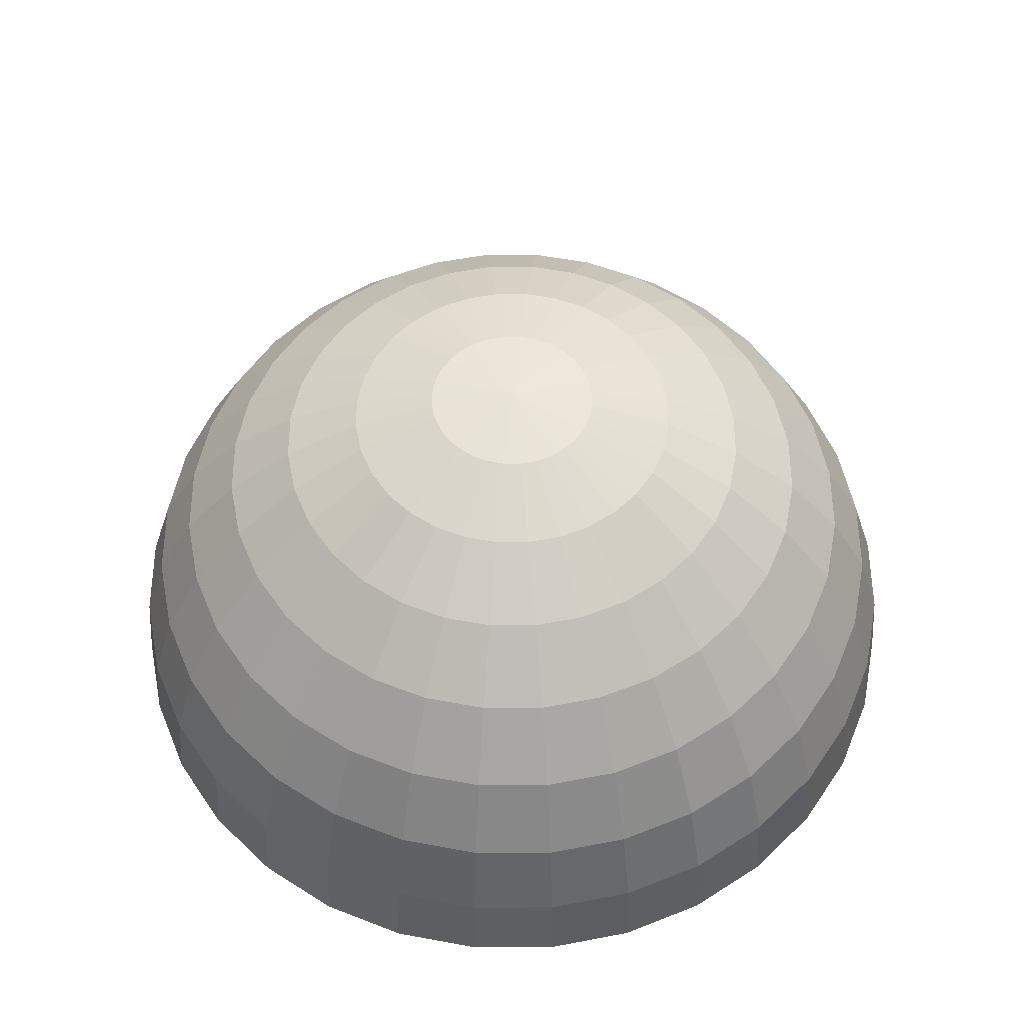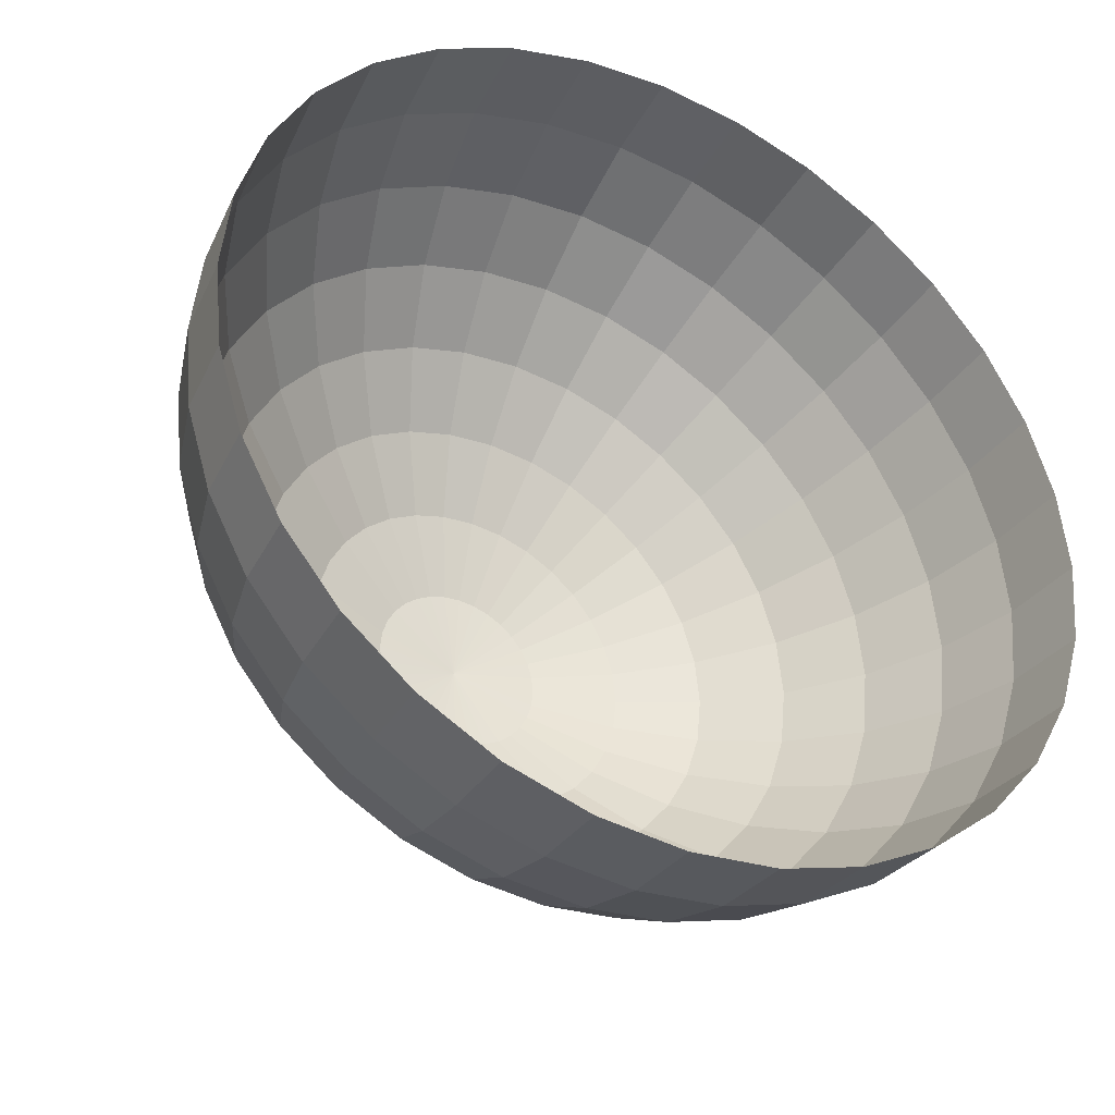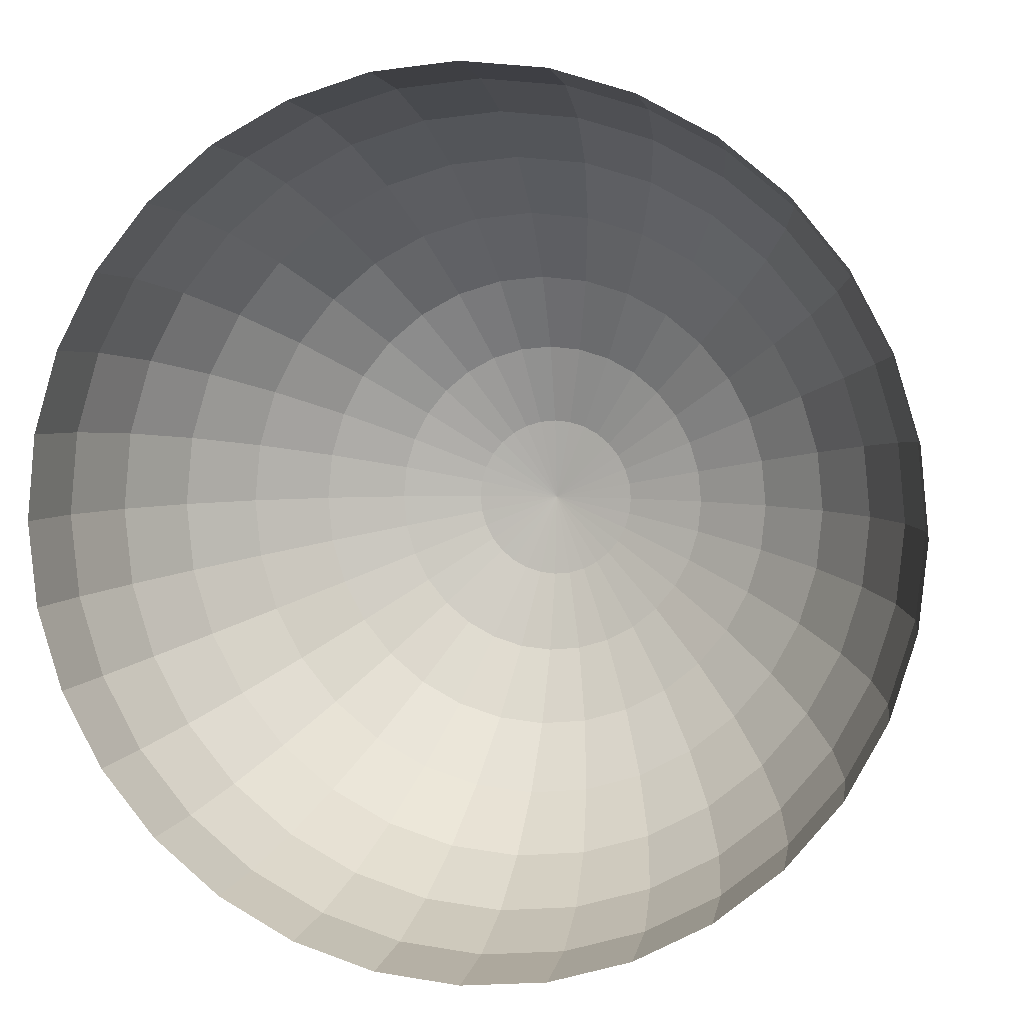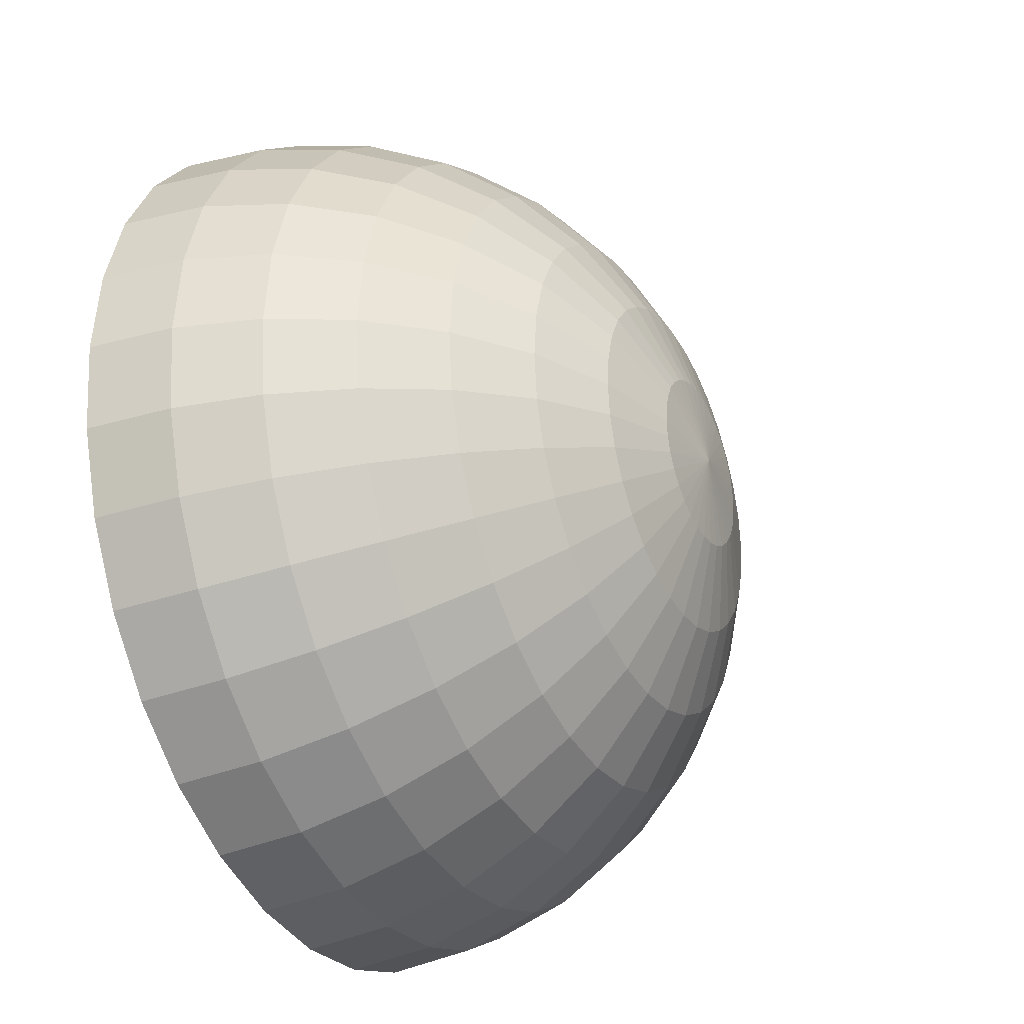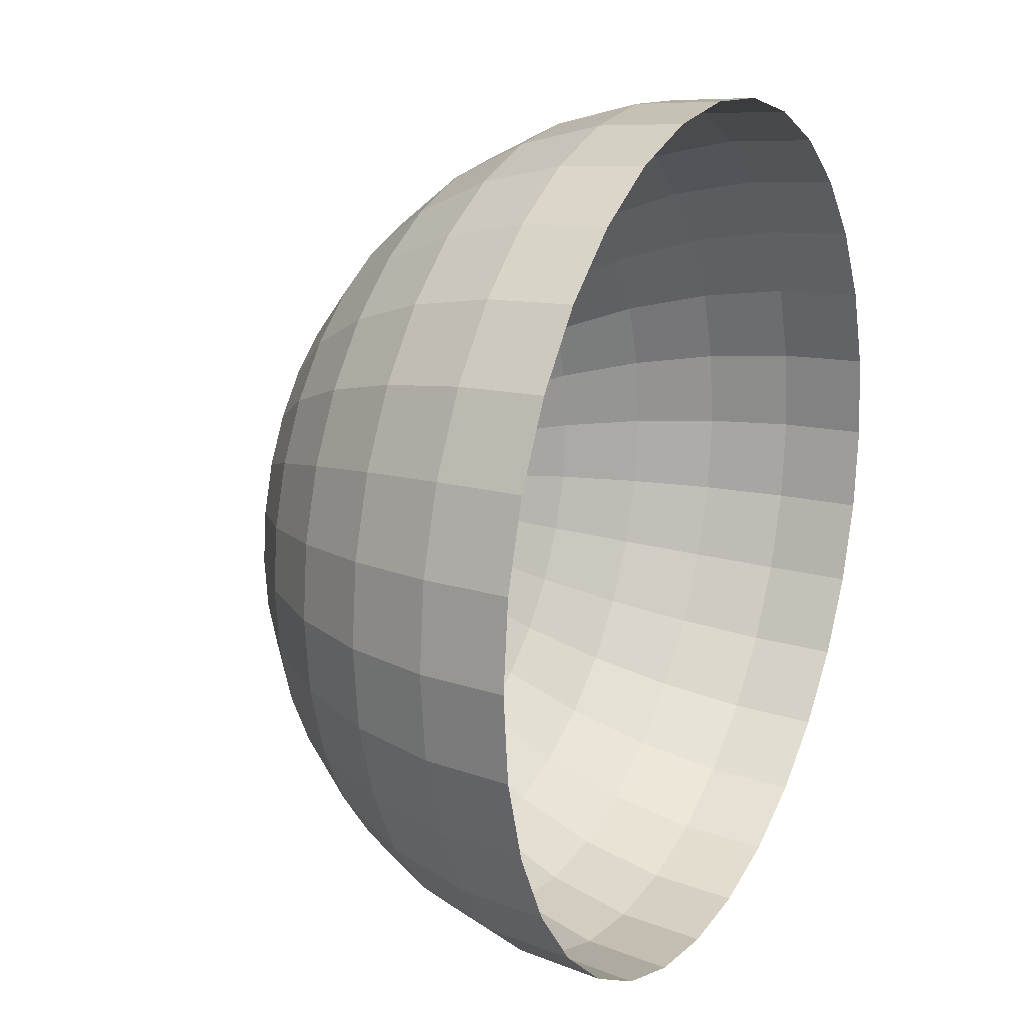
<metadata>
{"format":"obj","ext":"obj","renderer":"f3d","projection":"perspective","resolution":1024,"background":"white","views":[{"elev":55.2,"azim":-95.8,"up":"+Y"},{"elev":-37.2,"azim":-28.4,"up":"+Z"},{"elev":4.6,"azim":13.2,"up":"+Z"},{"elev":-31.4,"azim":116.6,"up":"+Z"},{"elev":18.4,"azim":-62.6,"up":"+Z"}]}
</metadata>
<code>
o Sphere_Sphere.001
v 0 0.7071 -0.7071
v 0 0.8315 -0.5556
v 0.1084 0.8315 -0.5449
v 0.1379 0.7071 -0.6935
v 0 0.5556 -0.8315
v 0.1622 0.5556 -0.8155
v 0 0.3827 -0.9239
v 0.1802 0.3827 -0.9061
v 0 0.1951 -0.9808
v 0.1913 0.1951 -0.9619
v 0 0 -1
v 0.1951 0 -0.9808
v 0 0.9808 -0.1951
v 0 1 0
v 0.03806 0.9808 -0.1913
v 0 0.9239 -0.3827
v 0.07466 0.9239 -0.3753
v 0.07466 0.9808 -0.1802
v 0.1464 0.9239 -0.3536
v 0.2126 0.8315 -0.5133
v 0.2706 0.7071 -0.6533
v 0.3182 0.5556 -0.7682
v 0.3536 0.3827 -0.8536
v 0.3753 0.1951 -0.9061
v 0.3827 0 -0.9239
v 0.4619 0.5556 -0.6913
v 0.5133 0.3827 -0.7682
v 0.5449 0.1951 -0.8155
v 0.5556 0 -0.8315
v 0.1084 0.9808 -0.1622
v 0.2126 0.9239 -0.3182
v 0.3087 0.8315 -0.4619
v 0.3928 0.7071 -0.5879
v 0.2706 0.9239 -0.2706
v 0.3928 0.8315 -0.3928
v 0.5 0.7071 -0.5
v 0.5879 0.5556 -0.5879
v 0.6533 0.3827 -0.6533
v 0.6935 0.1951 -0.6935
v 0.7071 0 -0.7071
v 0.1379 0.9808 -0.1379
v 0.7682 0.3827 -0.5133
v 0.8155 0.1951 -0.5449
v 0.8315 0 -0.5556
v 0.1622 0.9808 -0.1084
v 0.3182 0.9239 -0.2126
v 0.4619 0.8315 -0.3087
v 0.5879 0.7071 -0.3928
v 0.6913 0.5556 -0.4619
v 0.5133 0.8315 -0.2126
v 0.6533 0.7071 -0.2706
v 0.7682 0.5556 -0.3182
v 0.8536 0.3827 -0.3536
v 0.9061 0.1951 -0.3753
v 0.9239 0 -0.3827
v 0.1802 0.9808 -0.07466
v 0.3536 0.9239 -0.1464
v 0.9619 0.1951 -0.1913
v 0.9808 0 -0.1951
v 0.1913 0.9808 -0.03806
v 0.3753 0.9239 -0.07466
v 0.5449 0.8315 -0.1084
v 0.6935 0.7071 -0.1379
v 0.8155 0.5556 -0.1622
v 0.9061 0.3827 -0.1802
v 0.5556 0.8315 0
v 0.7071 0.7071 0
v 0.8315 0.5556 0
v 0.9239 0.3827 0
v 0.9808 0.1951 0
v 1 0 0
v 0.1951 0.9808 0
v 0.3827 0.9239 0
v 0.9619 0.1951 0.1913
v 0.9808 -0 0.1951
v 0.1913 0.9808 0.03806
v 0.3753 0.9239 0.07466
v 0.5449 0.8315 0.1084
v 0.6935 0.7071 0.1379
v 0.8155 0.5556 0.1622
v 0.9061 0.3827 0.1802
v 0.6533 0.7071 0.2706
v 0.7682 0.5556 0.3182
v 0.8536 0.3827 0.3536
v 0.9061 0.1951 0.3753
v 0.9239 -0 0.3827
v 0.1802 0.9808 0.07466
v 0.3536 0.9239 0.1464
v 0.5133 0.8315 0.2126
v 0.1622 0.9808 0.1084
v 0.3182 0.9239 0.2126
v 0.4619 0.8315 0.3087
v 0.5879 0.7071 0.3928
v 0.6913 0.5556 0.4619
v 0.7682 0.3827 0.5133
v 0.8155 0.1951 0.5449
v 0.8315 -0 0.5556
v 0.5 0.7071 0.5
v 0.5879 0.5556 0.5879
v 0.6533 0.3827 0.6533
v 0.6935 0.1951 0.6935
v 0.7071 -0 0.7071
v 0.1379 0.9808 0.1379
v 0.2706 0.9239 0.2706
v 0.3928 0.8315 0.3928
v 0.1084 0.9808 0.1622
v 0.2126 0.9239 0.3182
v 0.3087 0.8315 0.4619
v 0.3928 0.7071 0.5879
v 0.4619 0.5556 0.6913
v 0.5133 0.3827 0.7682
v 0.5449 0.1951 0.8155
v 0.5556 -0 0.8315
v 0.3182 0.5556 0.7682
v 0.3536 0.3827 0.8536
v 0.3753 0.1951 0.9061
v 0.3827 -0 0.9239
v 0.07466 0.9808 0.1802
v 0.1464 0.9239 0.3536
v 0.2126 0.8315 0.5133
v 0.2706 0.7071 0.6533
v 0.07466 0.9239 0.3753
v 0.1084 0.8315 0.5449
v 0.1379 0.7071 0.6935
v 0.1622 0.5556 0.8155
v 0.1802 0.3827 0.9061
v 0.1913 0.1951 0.9619
v 0.1951 -0 0.9808
v 0.03806 0.9808 0.1913
v 0 0.3827 0.9239
v 0 0.1951 0.9808
v 0 -0 1
v 0 0.9808 0.1951
v 0 0.9239 0.3827
v 0 0.8315 0.5556
v 0 0.7071 0.7071
v 0 0.5556 0.8315
v -0.07466 0.9239 0.3753
v -0.1084 0.8315 0.5449
v -0.1379 0.7071 0.6935
v -0.1622 0.5556 0.8155
v -0.1802 0.3827 0.9061
v -0.1913 0.1951 0.9619
v -0.1951 -0 0.9808
v -0.03806 0.9808 0.1913
v -0.3536 0.3827 0.8536
v -0.3753 0.1951 0.9061
v -0.3827 -0 0.9239
v -0.07466 0.9808 0.1802
v -0.1464 0.9239 0.3536
v -0.2126 0.8315 0.5133
v -0.2706 0.7071 0.6533
v -0.3182 0.5556 0.7682
v -0.3087 0.8315 0.4619
v -0.3928 0.7071 0.5879
v -0.4619 0.5556 0.6913
v -0.5133 0.3827 0.7682
v -0.5449 0.1951 0.8155
v -0.5556 -0 0.8315
v -0.1084 0.9808 0.1622
v -0.2126 0.9239 0.3182
v -0.6935 0.1951 0.6935
v -0.7071 -0 0.7071
v -0.1379 0.9808 0.1379
v -0.2706 0.9239 0.2706
v -0.3928 0.8315 0.3928
v -0.5 0.7071 0.5
v -0.5879 0.5556 0.5879
v -0.6533 0.3827 0.6533
v -0.4619 0.8315 0.3087
v -0.5879 0.7071 0.3928
v -0.6913 0.5556 0.4619
v -0.7682 0.3827 0.5133
v -0.8155 0.1951 0.5449
v -0.8315 -0 0.5556
v -0.1622 0.9808 0.1084
v -0.3182 0.9239 0.2126
v -0.9061 0.1951 0.3753
v -0.9239 -0 0.3827
v -0.1802 0.9808 0.07466
v -0.3536 0.9239 0.1464
v -0.5133 0.8315 0.2126
v -0.6533 0.7071 0.2706
v -0.7682 0.5556 0.3182
v -0.8536 0.3827 0.3536
v -0.6935 0.7071 0.1379
v -0.8155 0.5556 0.1622
v -0.9061 0.3827 0.1802
v -0.9619 0.1951 0.1913
v -0.9808 -0 0.1951
v -0.1913 0.9808 0.03806
v -0.3753 0.9239 0.07466
v -0.5449 0.8315 0.1084
v -0.1951 0.9808 0
v -0.3827 0.9239 0
v -0.5556 0.8315 0
v -0.7071 0.7071 0
v -0.8315 0.5556 0
v -0.9239 0.3827 0
v -0.9808 0.1951 0
v -1 0 0
v -0.8155 0.5556 -0.1622
v -0.9061 0.3827 -0.1802
v -0.9619 0.1951 -0.1913
v -0.9808 0 -0.1951
v -0.1913 0.9808 -0.03806
v -0.3753 0.9239 -0.07466
v -0.5449 0.8315 -0.1084
v -0.6935 0.7071 -0.1379
v -0.1802 0.9808 -0.07466
v -0.3536 0.9239 -0.1464
v -0.5133 0.8315 -0.2126
v -0.6533 0.7071 -0.2706
v -0.7682 0.5556 -0.3182
v -0.8536 0.3827 -0.3536
v -0.9061 0.1951 -0.3753
v -0.9239 0 -0.3827
v -0.6913 0.5556 -0.4619
v -0.7682 0.3827 -0.5133
v -0.8155 0.1951 -0.5449
v -0.8315 0 -0.5556
v -0.1622 0.9808 -0.1084
v -0.3182 0.9239 -0.2126
v -0.4619 0.8315 -0.3087
v -0.5879 0.7071 -0.3928
v -0.2706 0.9239 -0.2706
v -0.3928 0.8315 -0.3928
v -0.5 0.7071 -0.5
v -0.5879 0.5556 -0.5879
v -0.6533 0.3827 -0.6533
v -0.6935 0.1951 -0.6935
v -0.7071 0 -0.7071
v -0.1379 0.9808 -0.1379
v -0.5133 0.3827 -0.7682
v -0.5449 0.1951 -0.8155
v -0.5556 0 -0.8315
v -0.1084 0.9808 -0.1622
v -0.2126 0.9239 -0.3182
v -0.3087 0.8315 -0.4619
v -0.3928 0.7071 -0.5879
v -0.4619 0.5556 -0.6913
v -0.1464 0.9239 -0.3536
v -0.2126 0.8315 -0.5133
v -0.2706 0.7071 -0.6533
v -0.3182 0.5556 -0.7682
v -0.3536 0.3827 -0.8536
v -0.3753 0.1951 -0.9061
v -0.3827 0 -0.9239
v -0.07466 0.9808 -0.1802
v -0.1802 0.3827 -0.9061
v -0.1913 0.1951 -0.9619
v -0.1951 0 -0.9808
v -0.03806 0.9808 -0.1913
v -0.07466 0.9239 -0.3753
v -0.1084 0.8315 -0.5449
v -0.1379 0.7071 -0.6935
v -0.1622 0.5556 -0.8155
f 1 2 3 4
f 5 1 4 6
f 7 5 6 8
f 9 7 8 10
f 11 9 10 12
f 13 14 15
f 16 13 15 17
f 2 16 17 3
f 17 15 18 19
f 3 17 19 20
f 4 3 20 21
f 6 4 21 22
f 8 6 22 23
f 10 8 23 24
f 12 10 24 25
f 15 14 18
f 23 22 26 27
f 24 23 27 28
f 25 24 28 29
f 18 14 30
f 19 18 30 31
f 20 19 31 32
f 21 20 32 33
f 22 21 33 26
f 32 31 34 35
f 33 32 35 36
f 26 33 36 37
f 27 26 37 38
f 28 27 38 39
f 29 28 39 40
f 30 14 41
f 31 30 41 34
f 39 38 42 43
f 40 39 43 44
f 41 14 45
f 34 41 45 46
f 35 34 46 47
f 36 35 47 48
f 37 36 48 49
f 38 37 49 42
f 48 47 50 51
f 49 48 51 52
f 42 49 52 53
f 43 42 53 54
f 44 43 54 55
f 45 14 56
f 46 45 56 57
f 47 46 57 50
f 55 54 58 59
f 56 14 60
f 57 56 60 61
f 50 57 61 62
f 51 50 62 63
f 52 51 63 64
f 53 52 64 65
f 54 53 65 58
f 63 62 66 67
f 64 63 67 68
f 65 64 68 69
f 58 65 69 70
f 59 58 70 71
f 60 14 72
f 61 60 72 73
f 62 61 73 66
f 71 70 74 75
f 72 14 76
f 73 72 76 77
f 66 73 77 78
f 67 66 78 79
f 68 67 79 80
f 69 68 80 81
f 70 69 81 74
f 80 79 82 83
f 81 80 83 84
f 74 81 84 85
f 75 74 85 86
f 76 14 87
f 77 76 87 88
f 78 77 88 89
f 79 78 89 82
f 87 14 90
f 88 87 90 91
f 89 88 91 92
f 82 89 92 93
f 83 82 93 94
f 84 83 94 95
f 85 84 95 96
f 86 85 96 97
f 94 93 98 99
f 95 94 99 100
f 96 95 100 101
f 97 96 101 102
f 90 14 103
f 91 90 103 104
f 92 91 104 105
f 93 92 105 98
f 104 103 106 107
f 105 104 107 108
f 98 105 108 109
f 99 98 109 110
f 100 99 110 111
f 101 100 111 112
f 102 101 112 113
f 103 14 106
f 111 110 114 115
f 112 111 115 116
f 113 112 116 117
f 106 14 118
f 107 106 118 119
f 108 107 119 120
f 109 108 120 121
f 110 109 121 114
f 120 119 122 123
f 121 120 123 124
f 114 121 124 125
f 115 114 125 126
f 116 115 126 127
f 117 116 127 128
f 118 14 129
f 119 118 129 122
f 127 126 130 131
f 128 127 131 132
f 129 14 133
f 122 129 133 134
f 123 122 134 135
f 124 123 135 136
f 125 124 136 137
f 126 125 137 130
f 135 134 138 139
f 136 135 139 140
f 137 136 140 141
f 130 137 141 142
f 131 130 142 143
f 132 131 143 144
f 133 14 145
f 134 133 145 138
f 143 142 146 147
f 144 143 147 148
f 145 14 149
f 138 145 149 150
f 139 138 150 151
f 140 139 151 152
f 141 140 152 153
f 142 141 153 146
f 152 151 154 155
f 153 152 155 156
f 146 153 156 157
f 147 146 157 158
f 148 147 158 159
f 149 14 160
f 150 149 160 161
f 151 150 161 154
f 159 158 162 163
f 160 14 164
f 161 160 164 165
f 154 161 165 166
f 155 154 166 167
f 156 155 167 168
f 157 156 168 169
f 158 157 169 162
f 167 166 170 171
f 168 167 171 172
f 169 168 172 173
f 162 169 173 174
f 163 162 174 175
f 164 14 176
f 165 164 176 177
f 166 165 177 170
f 175 174 178 179
f 176 14 180
f 177 176 180 181
f 170 177 181 182
f 171 170 182 183
f 172 171 183 184
f 173 172 184 185
f 174 173 185 178
f 184 183 186 187
f 185 184 187 188
f 178 185 188 189
f 179 178 189 190
f 180 14 191
f 181 180 191 192
f 182 181 192 193
f 183 182 193 186
f 192 191 194 195
f 193 192 195 196
f 186 193 196 197
f 187 186 197 198
f 188 187 198 199
f 189 188 199 200
f 190 189 200 201
f 191 14 194
f 199 198 202 203
f 200 199 203 204
f 201 200 204 205
f 194 14 206
f 195 194 206 207
f 196 195 207 208
f 197 196 208 209
f 198 197 209 202
f 207 206 210 211
f 208 207 211 212
f 209 208 212 213
f 202 209 213 214
f 203 202 214 215
f 204 203 215 216
f 205 204 216 217
f 206 14 210
f 215 214 218 219
f 216 215 219 220
f 217 216 220 221
f 210 14 222
f 211 210 222 223
f 212 211 223 224
f 213 212 224 225
f 214 213 225 218
f 224 223 226 227
f 225 224 227 228
f 218 225 228 229
f 219 218 229 230
f 220 219 230 231
f 221 220 231 232
f 222 14 233
f 223 222 233 226
f 231 230 234 235
f 232 231 235 236
f 233 14 237
f 226 233 237 238
f 227 226 238 239
f 228 227 239 240
f 229 228 240 241
f 230 229 241 234
f 239 238 242 243
f 240 239 243 244
f 241 240 244 245
f 234 241 245 246
f 235 234 246 247
f 236 235 247 248
f 237 14 249
f 238 237 249 242
f 247 246 250 251
f 248 247 251 252
f 249 14 253
f 242 249 253 254
f 243 242 254 255
f 244 243 255 256
f 245 244 256 257
f 246 245 257 250
f 256 255 2 1
f 257 256 1 5
f 250 257 5 7
f 251 250 7 9
f 252 251 9 11
f 253 14 13
f 254 253 13 16
f 255 254 16 2

</code>
